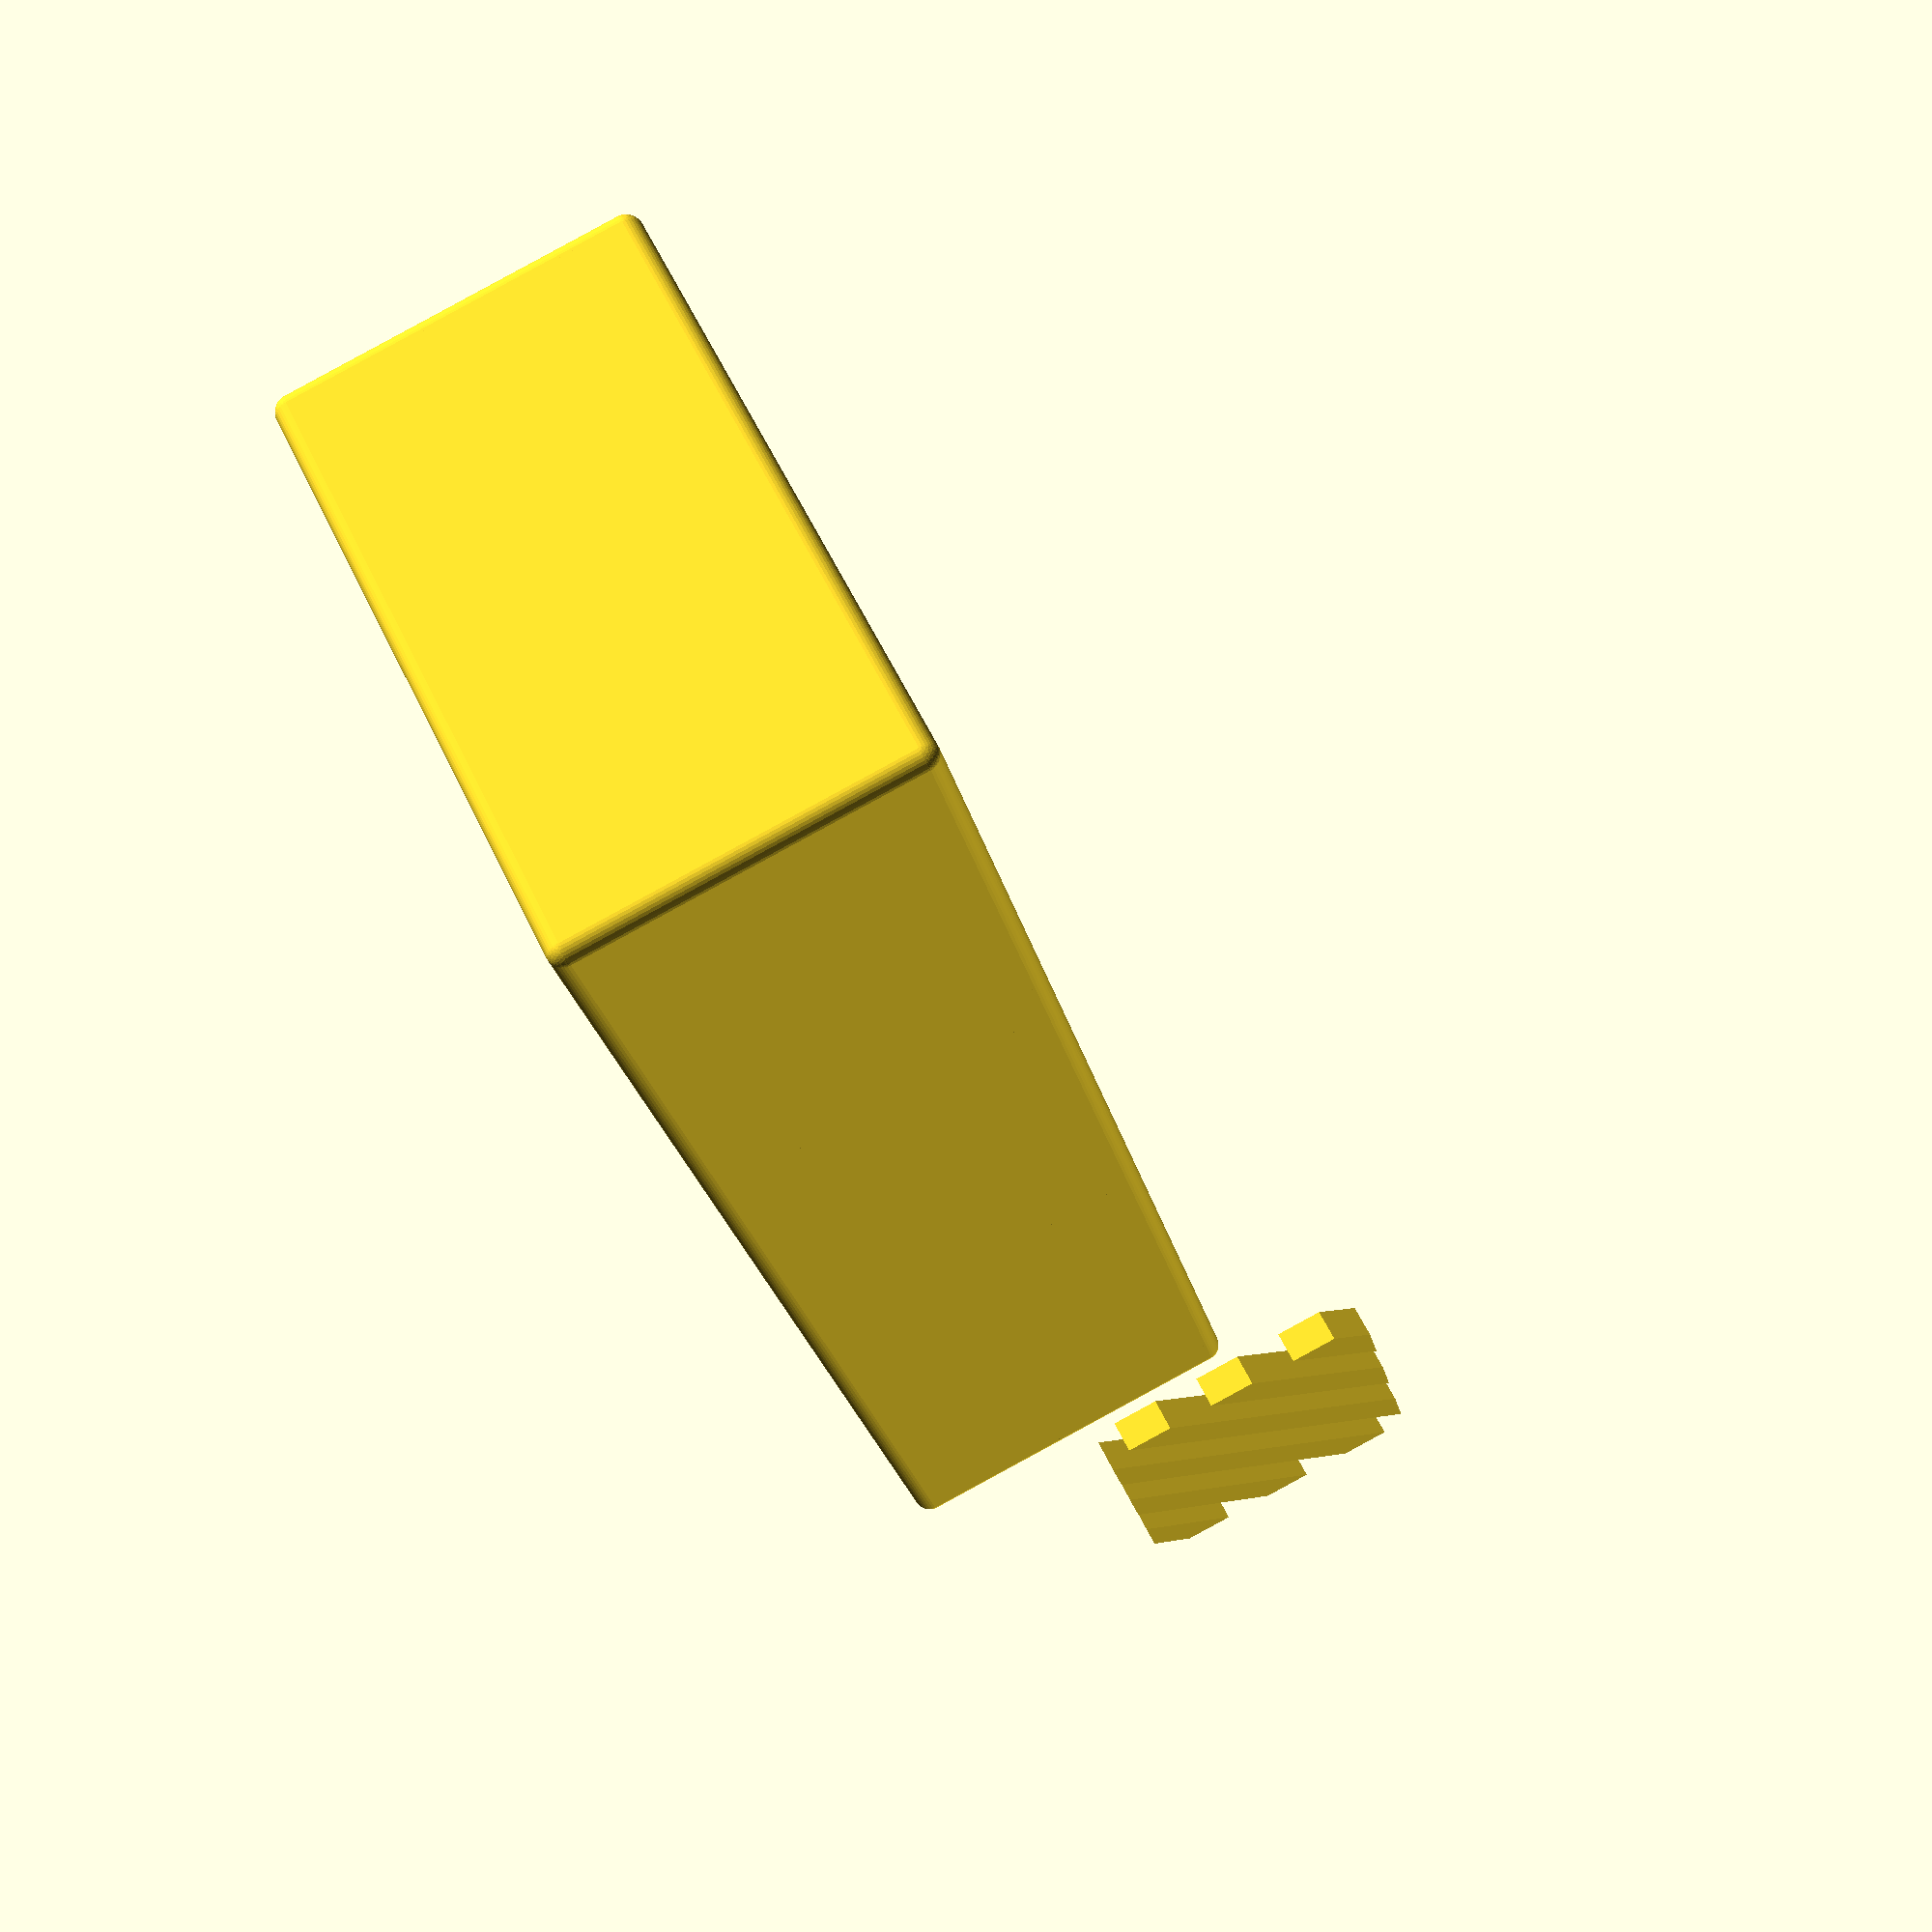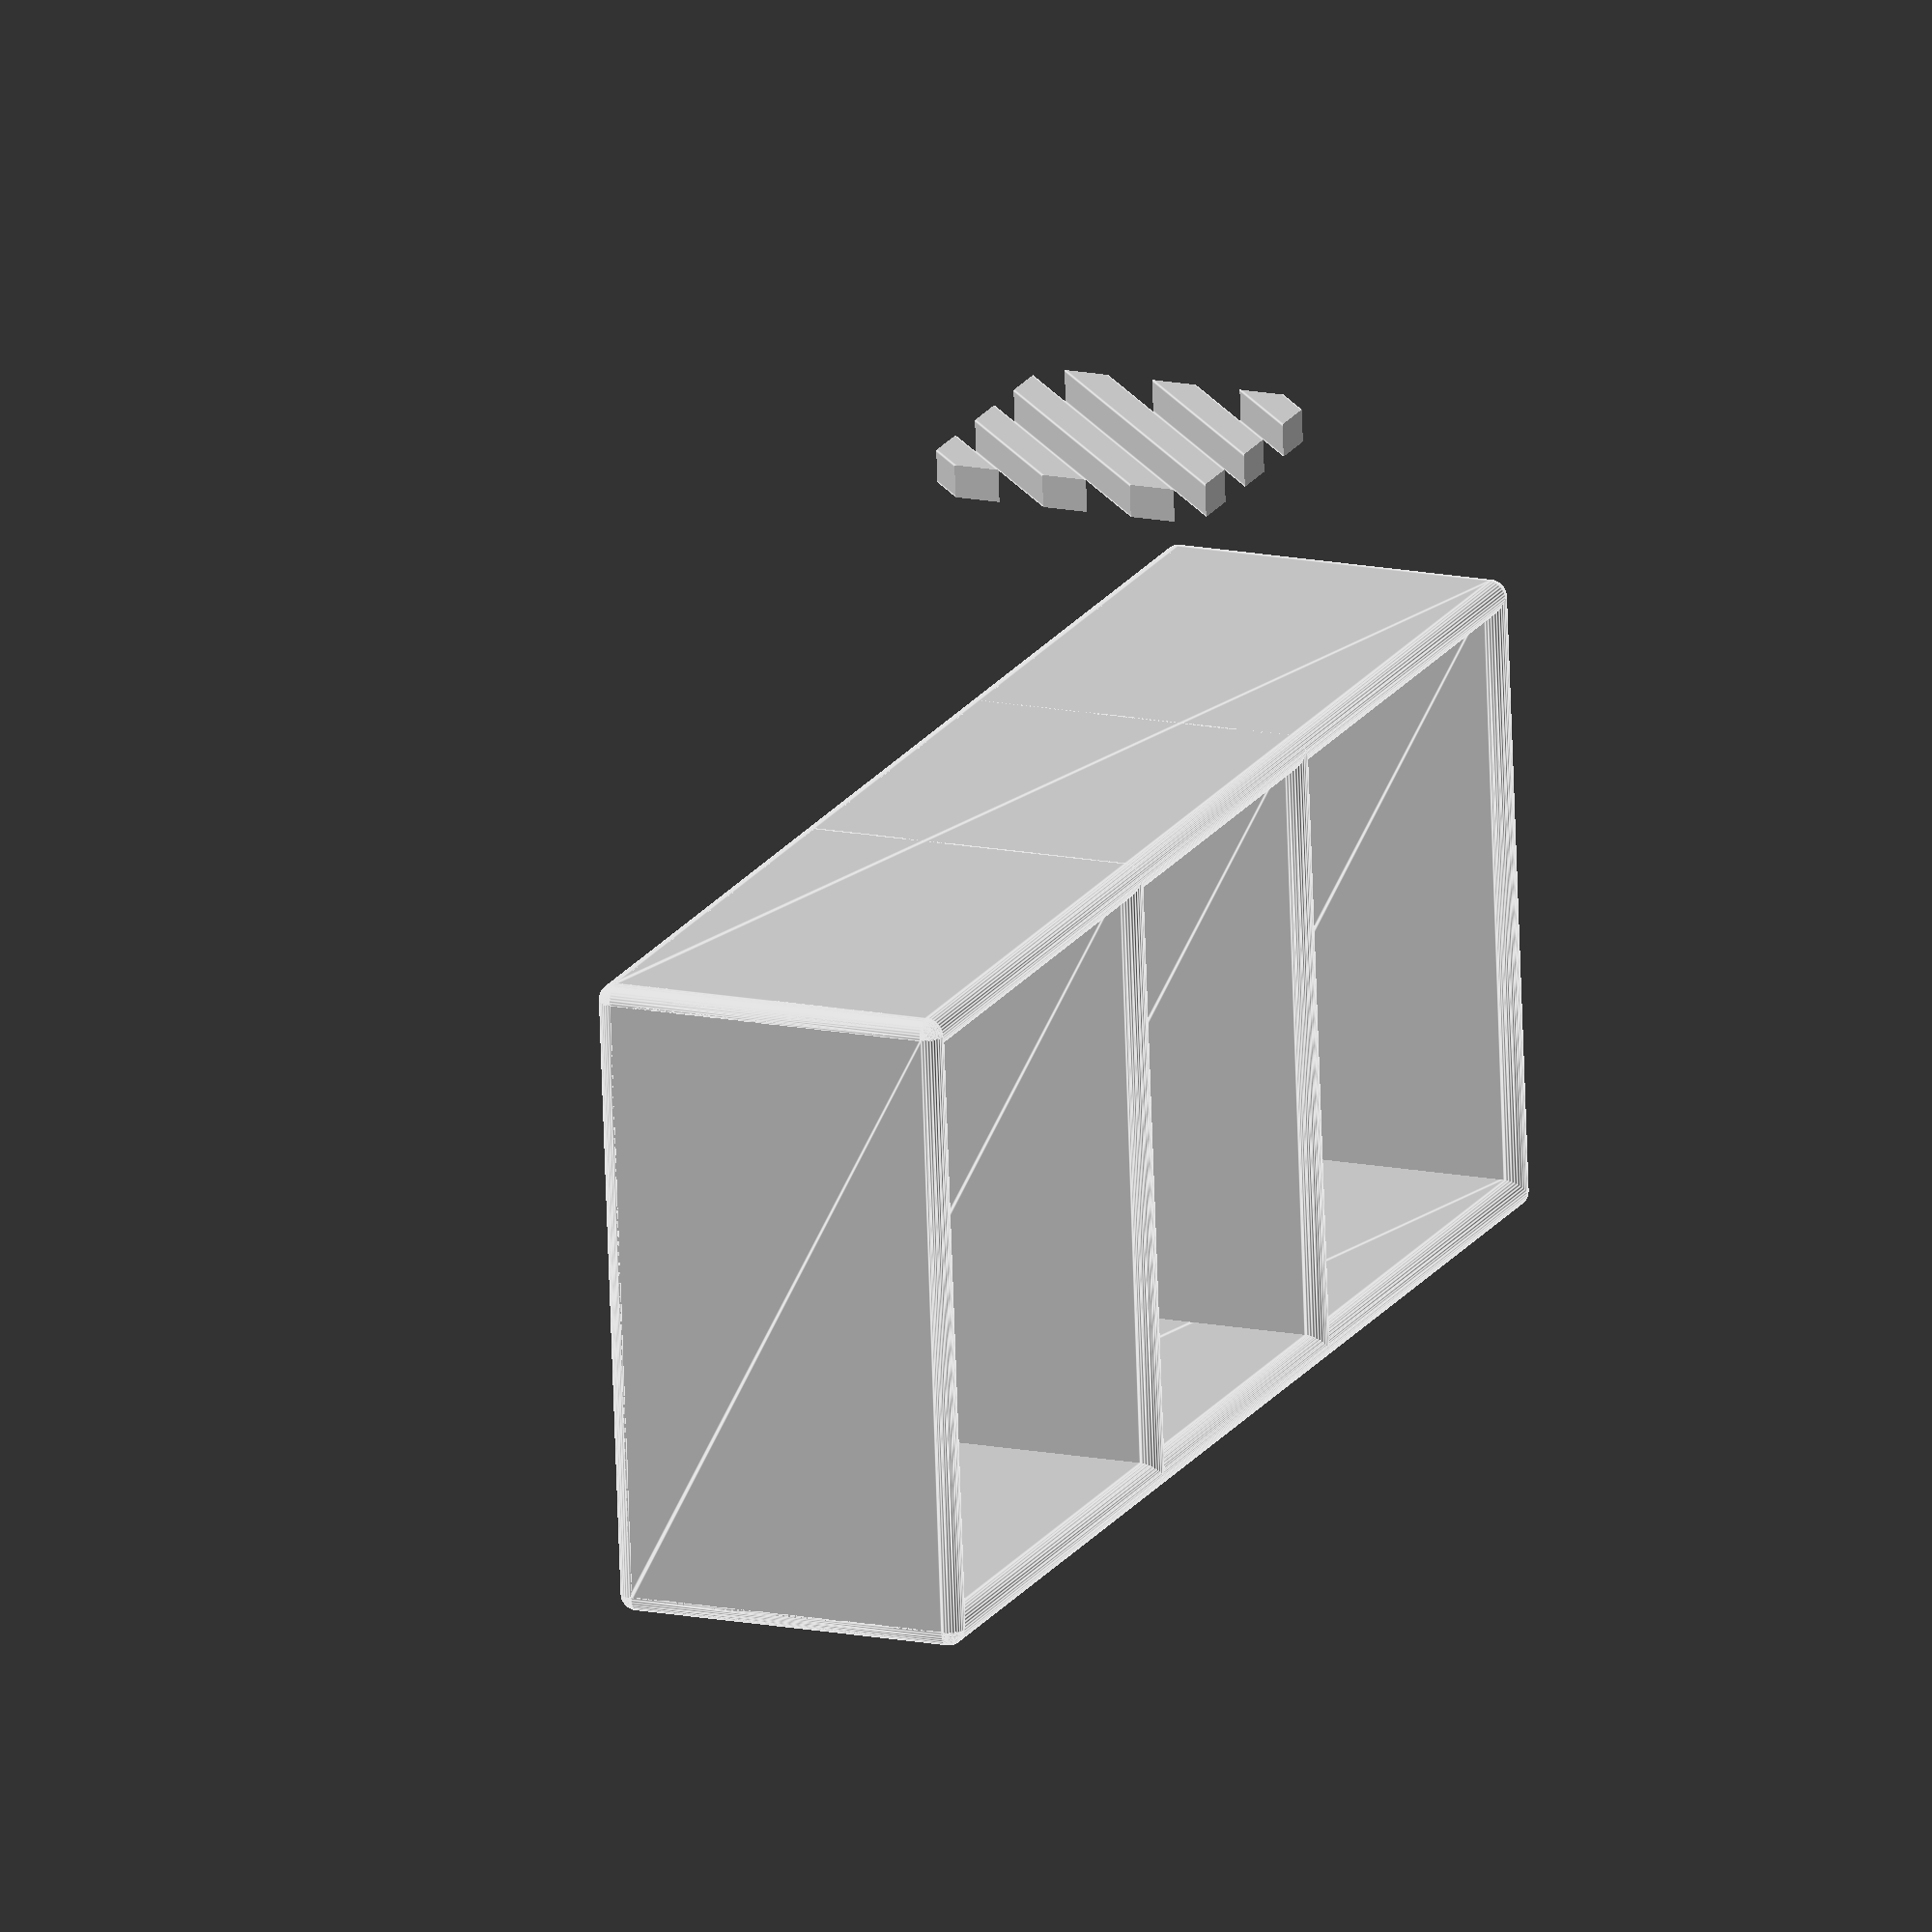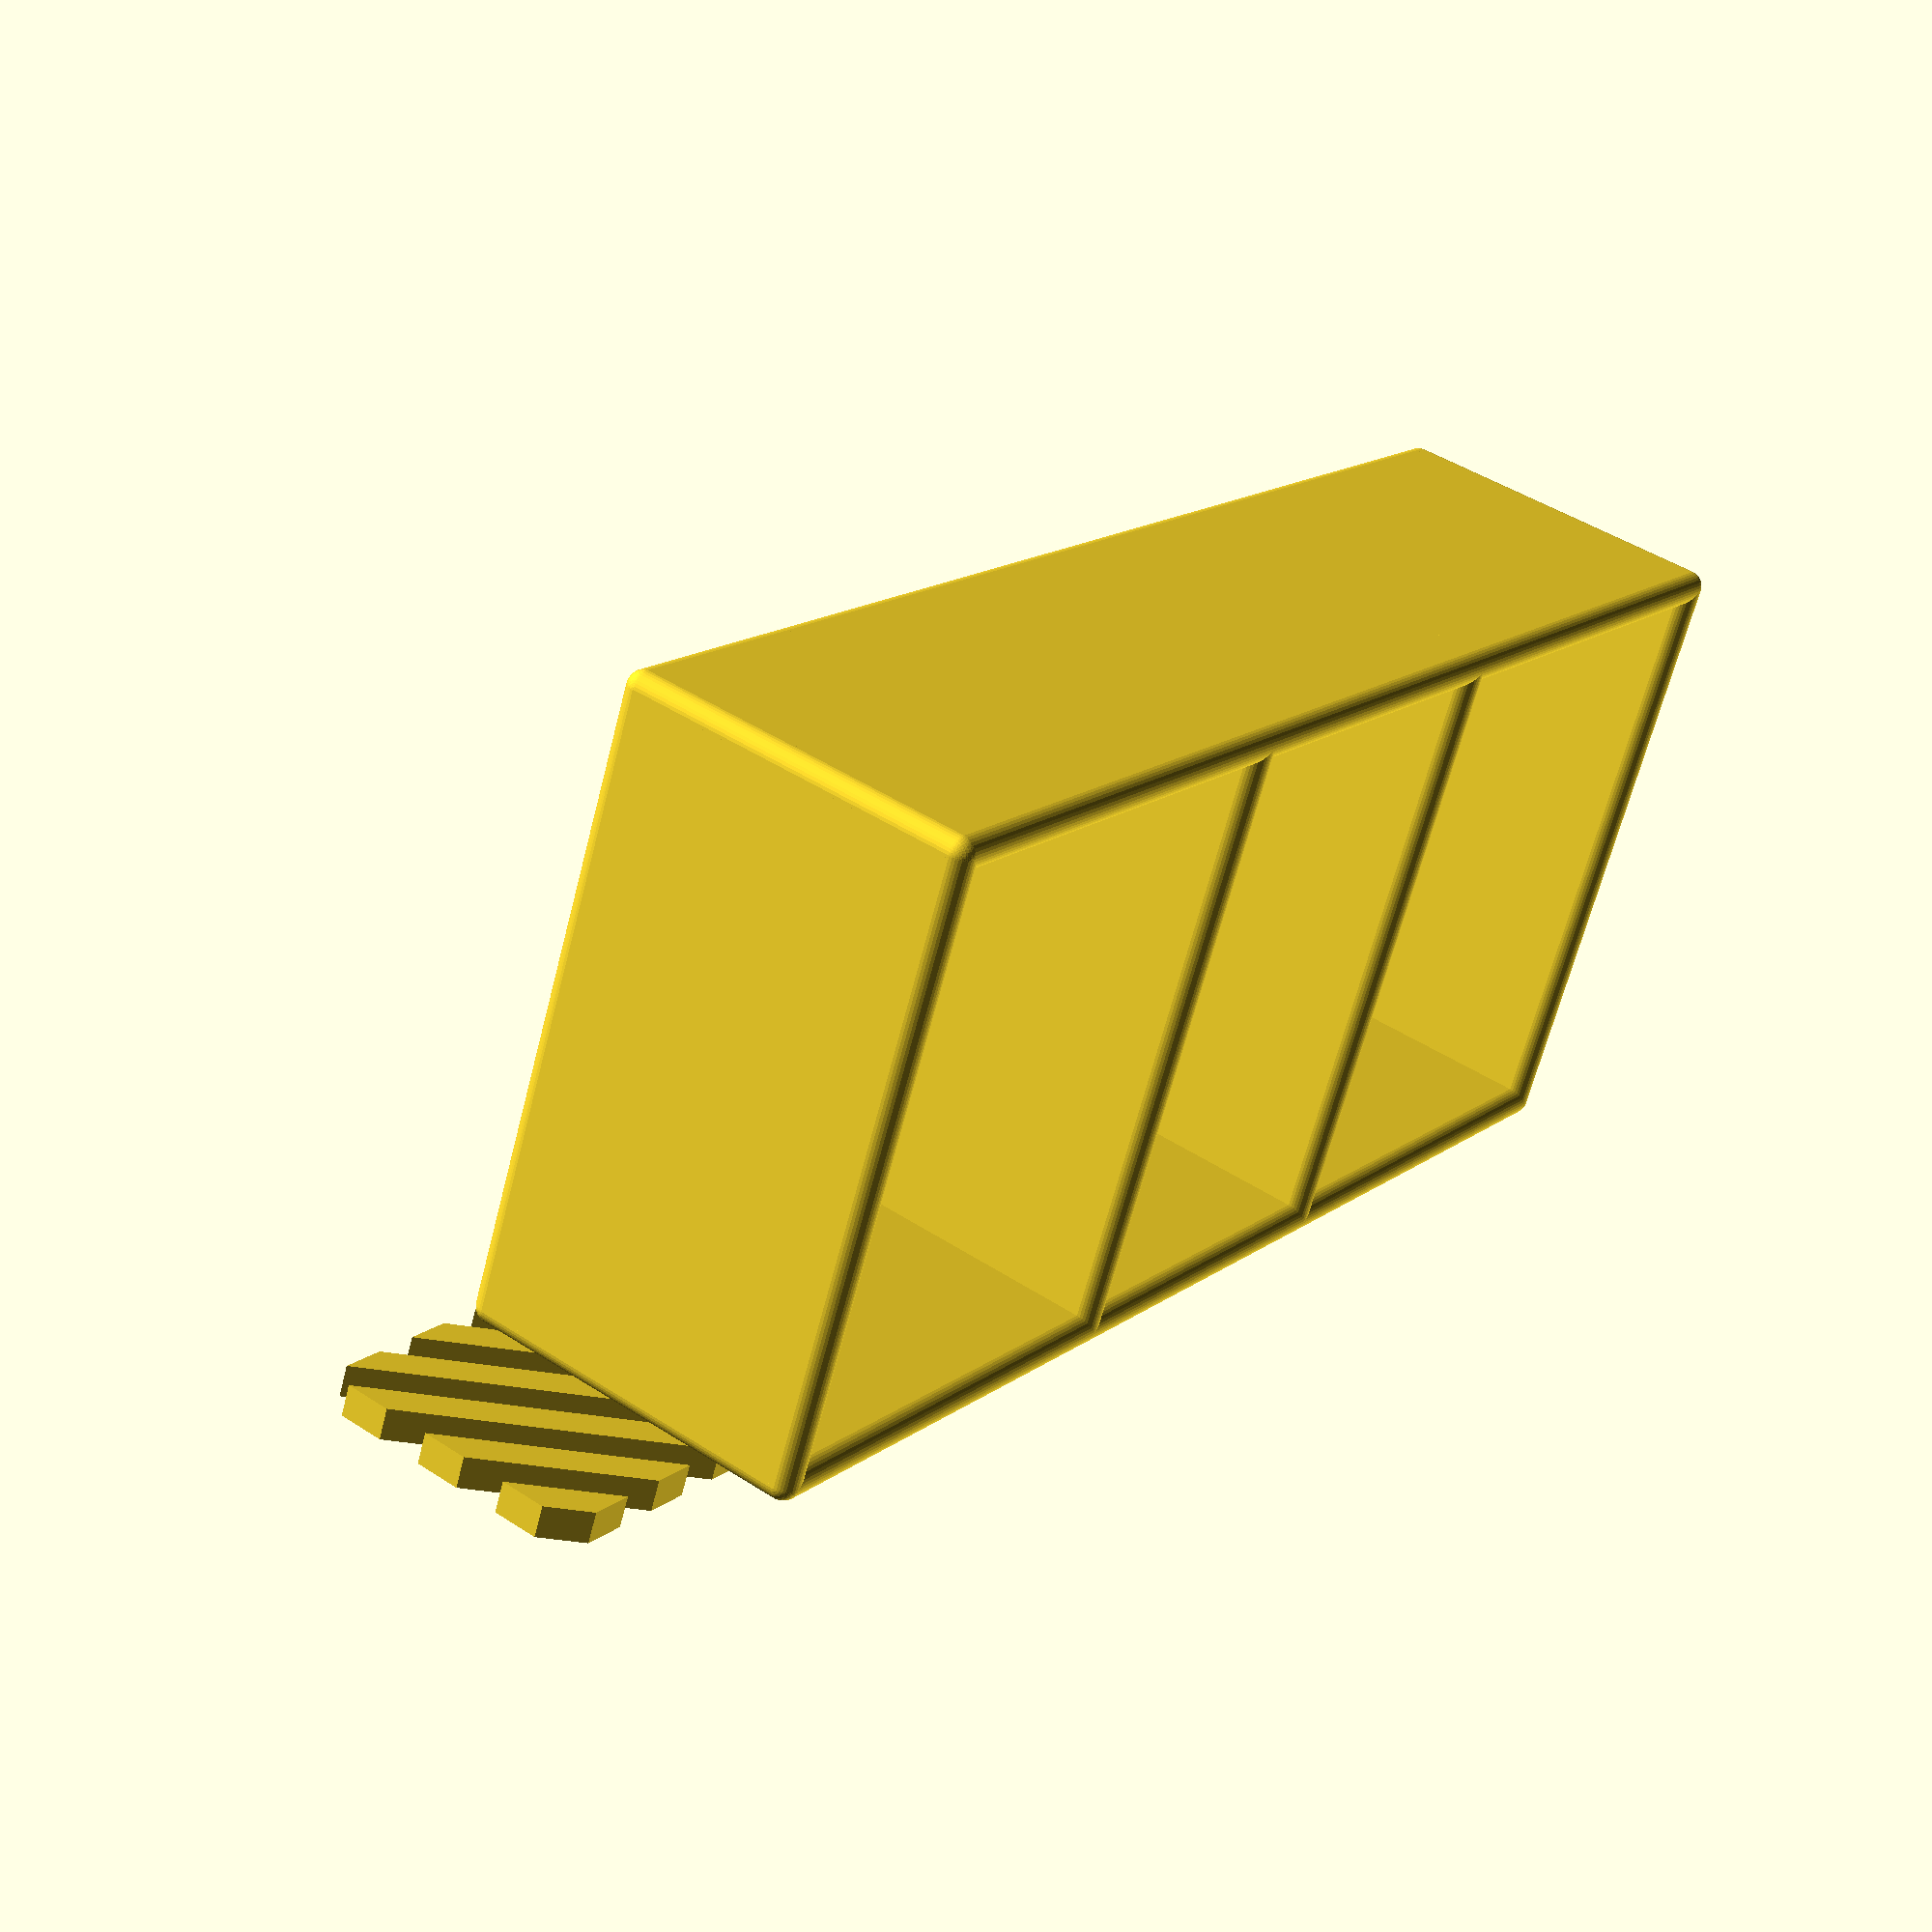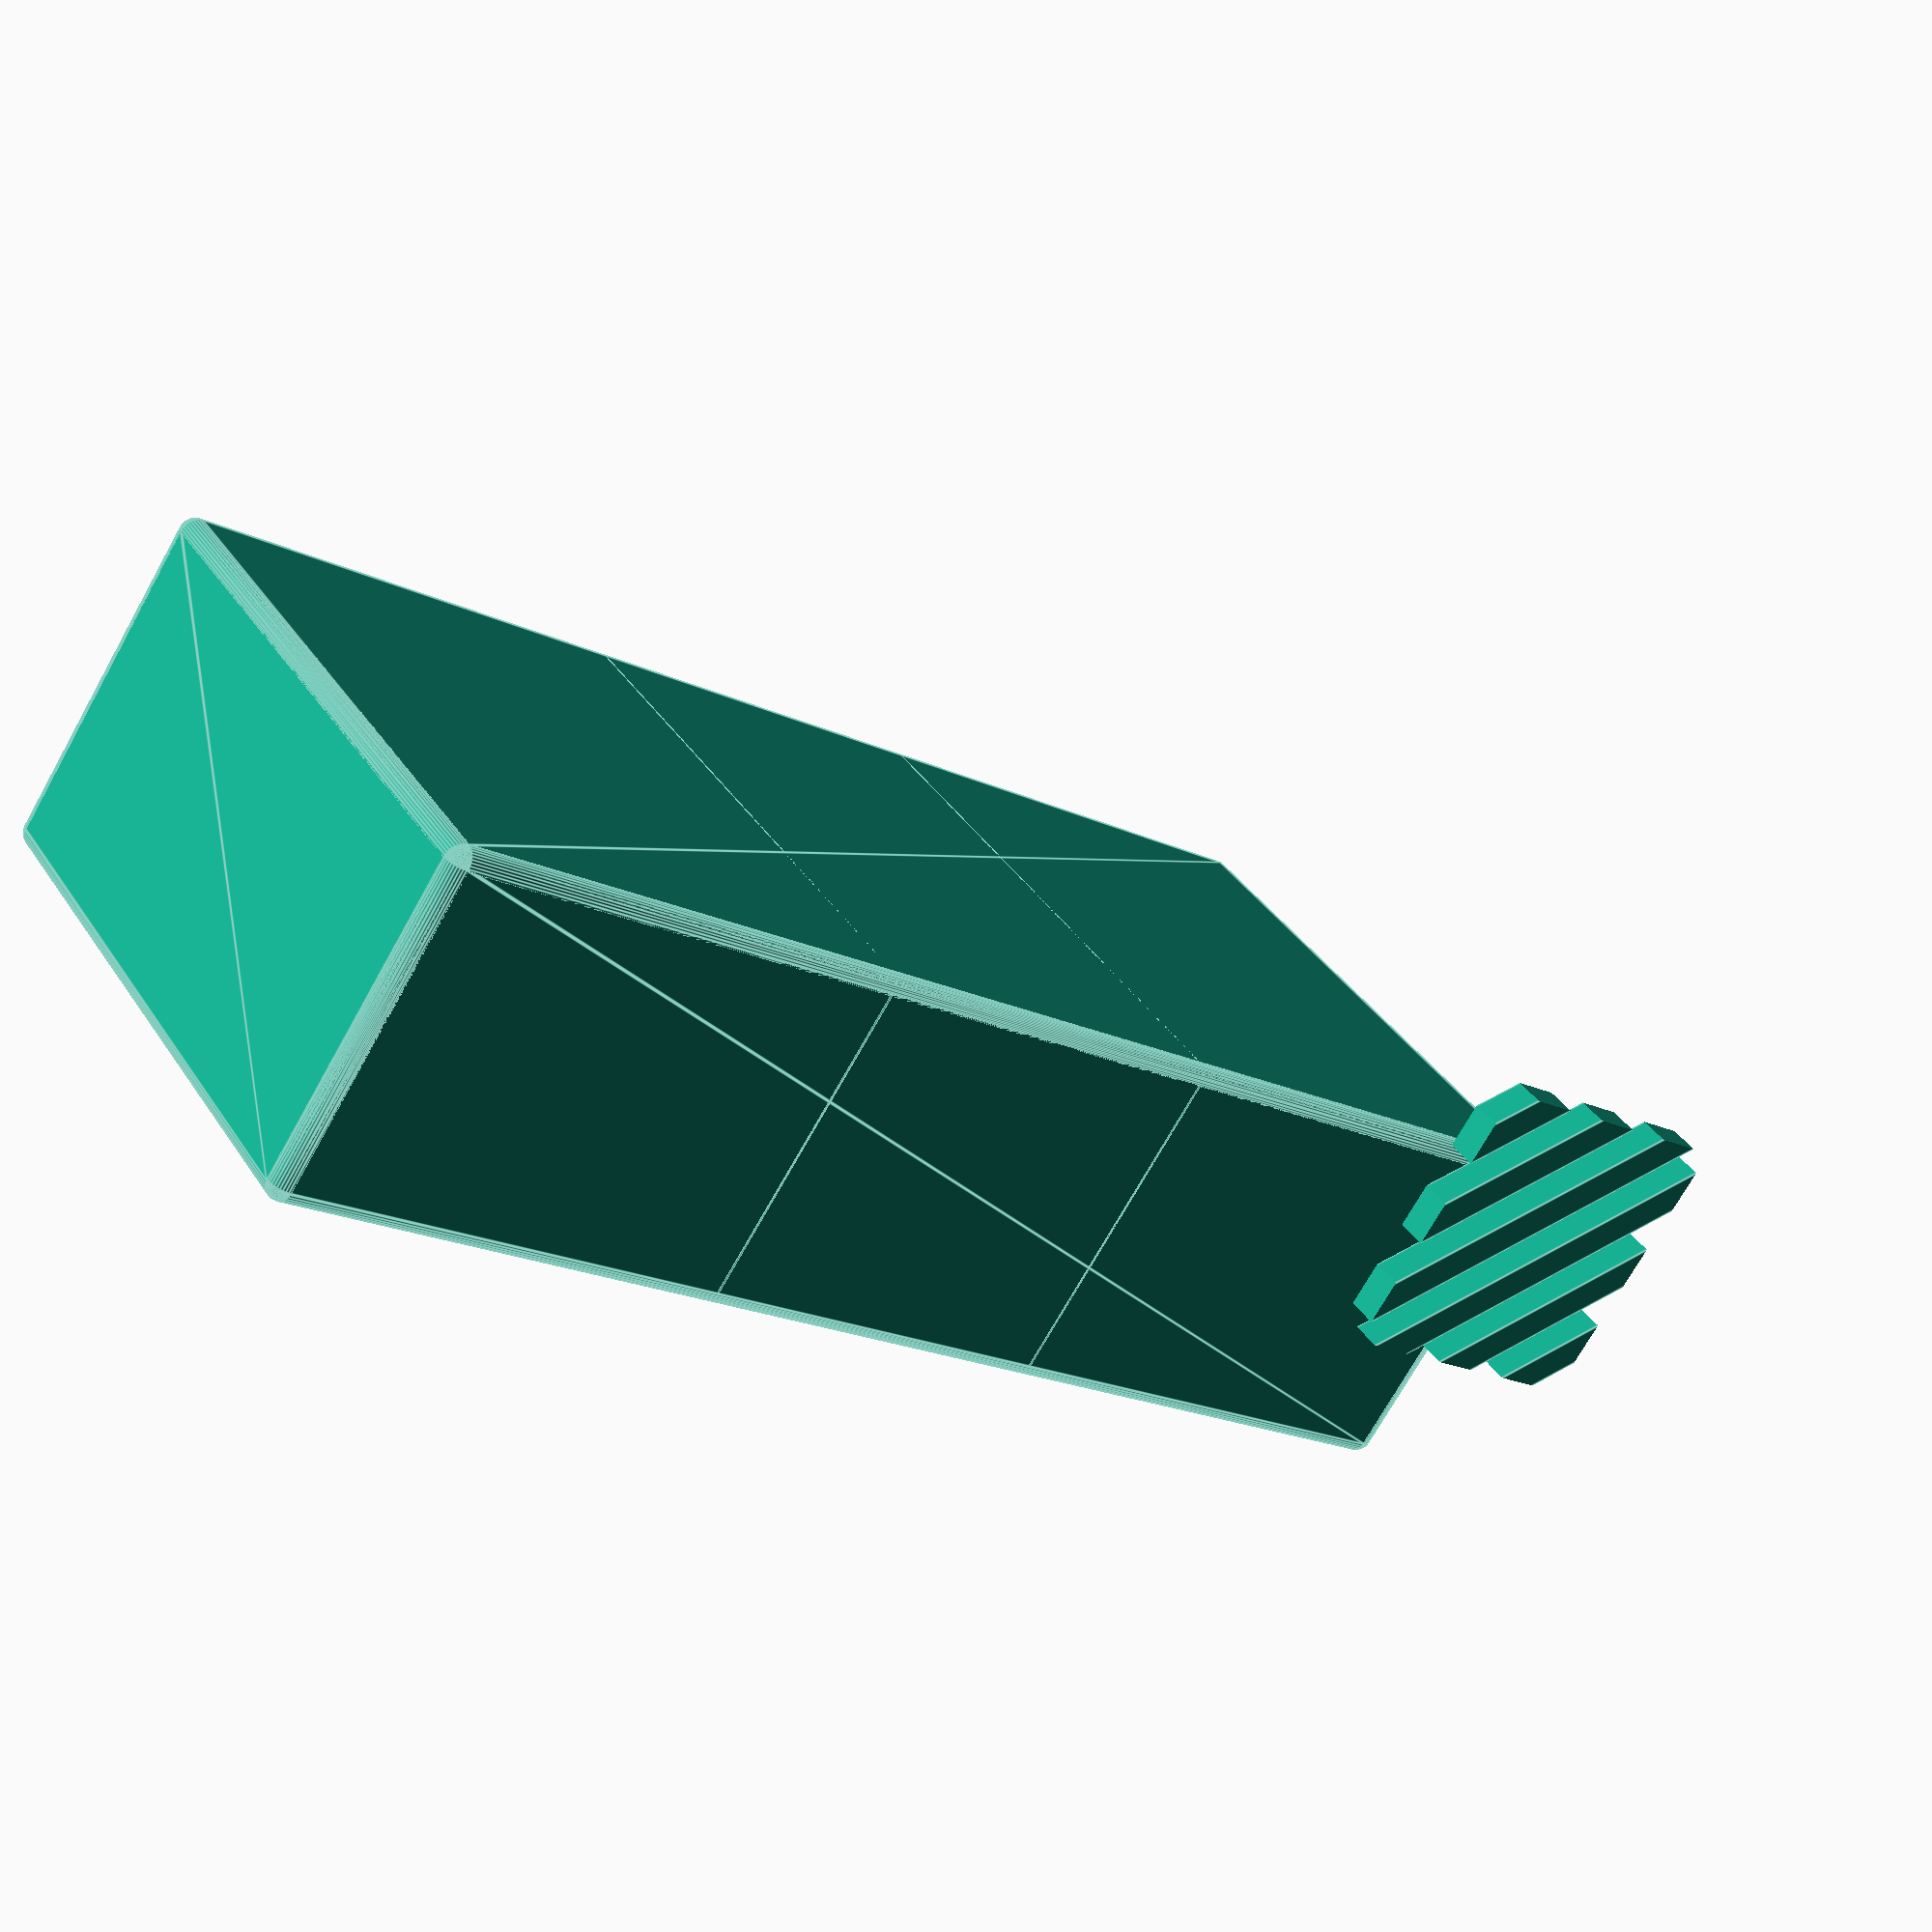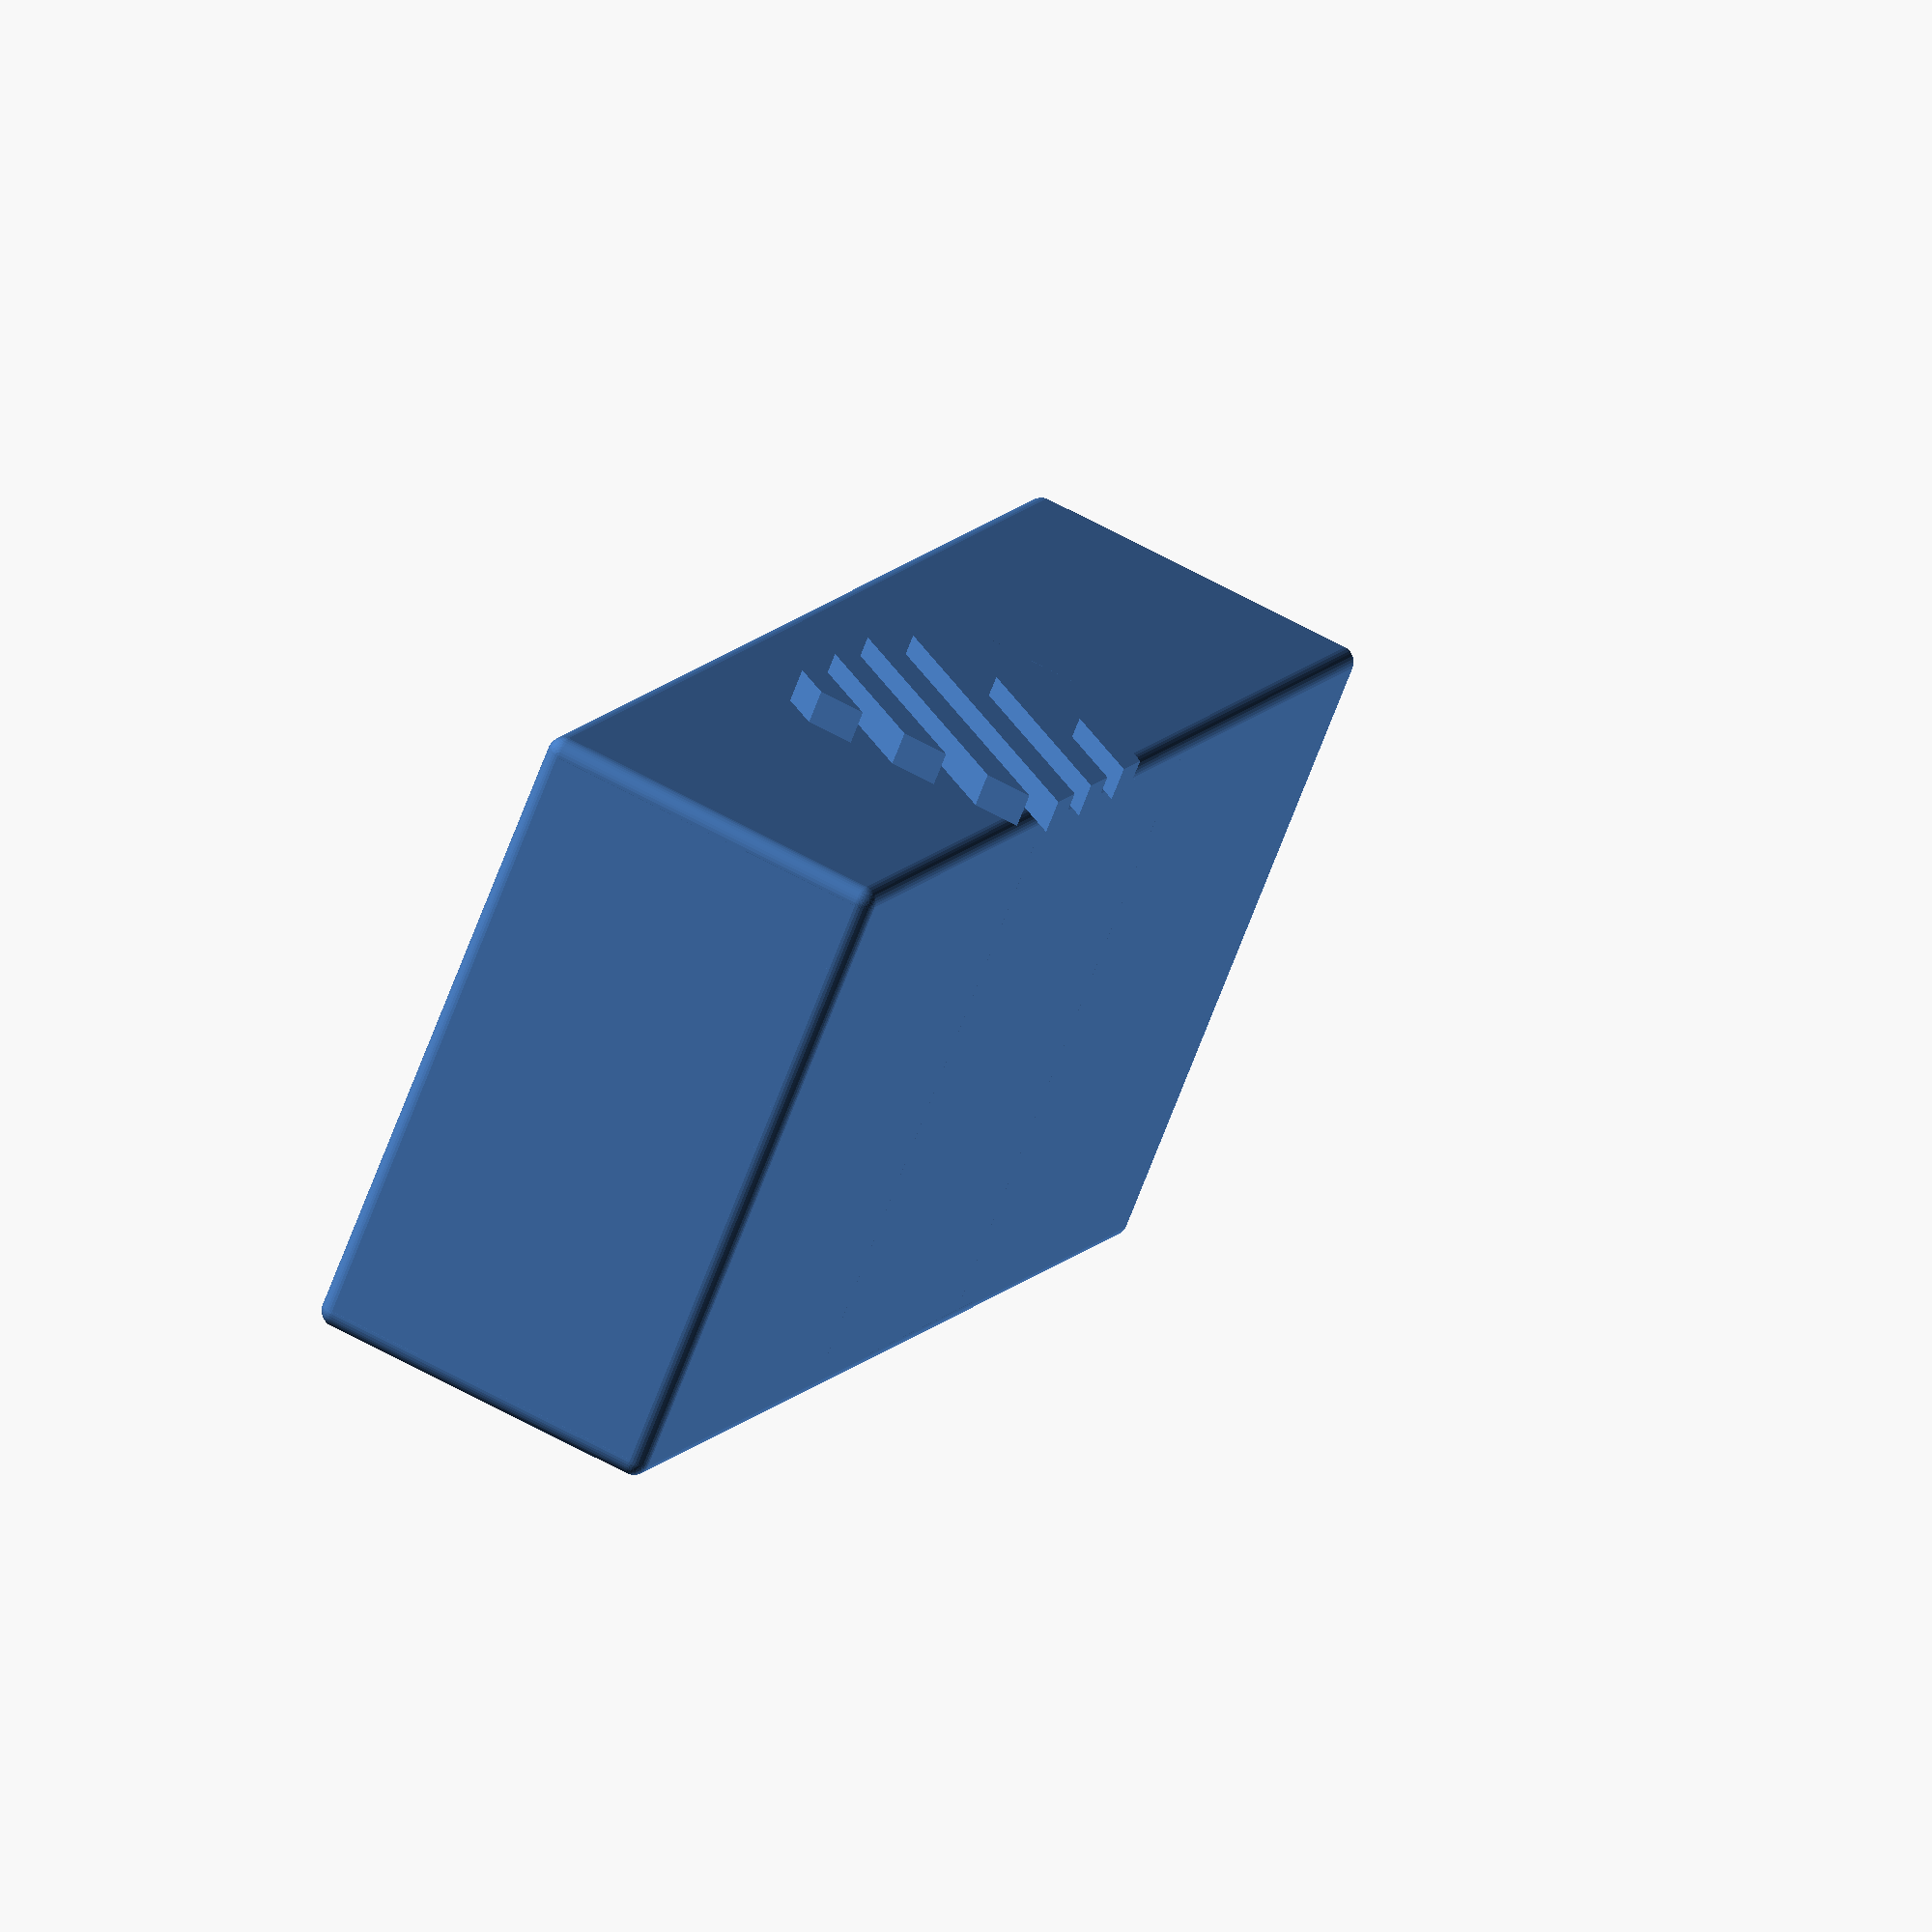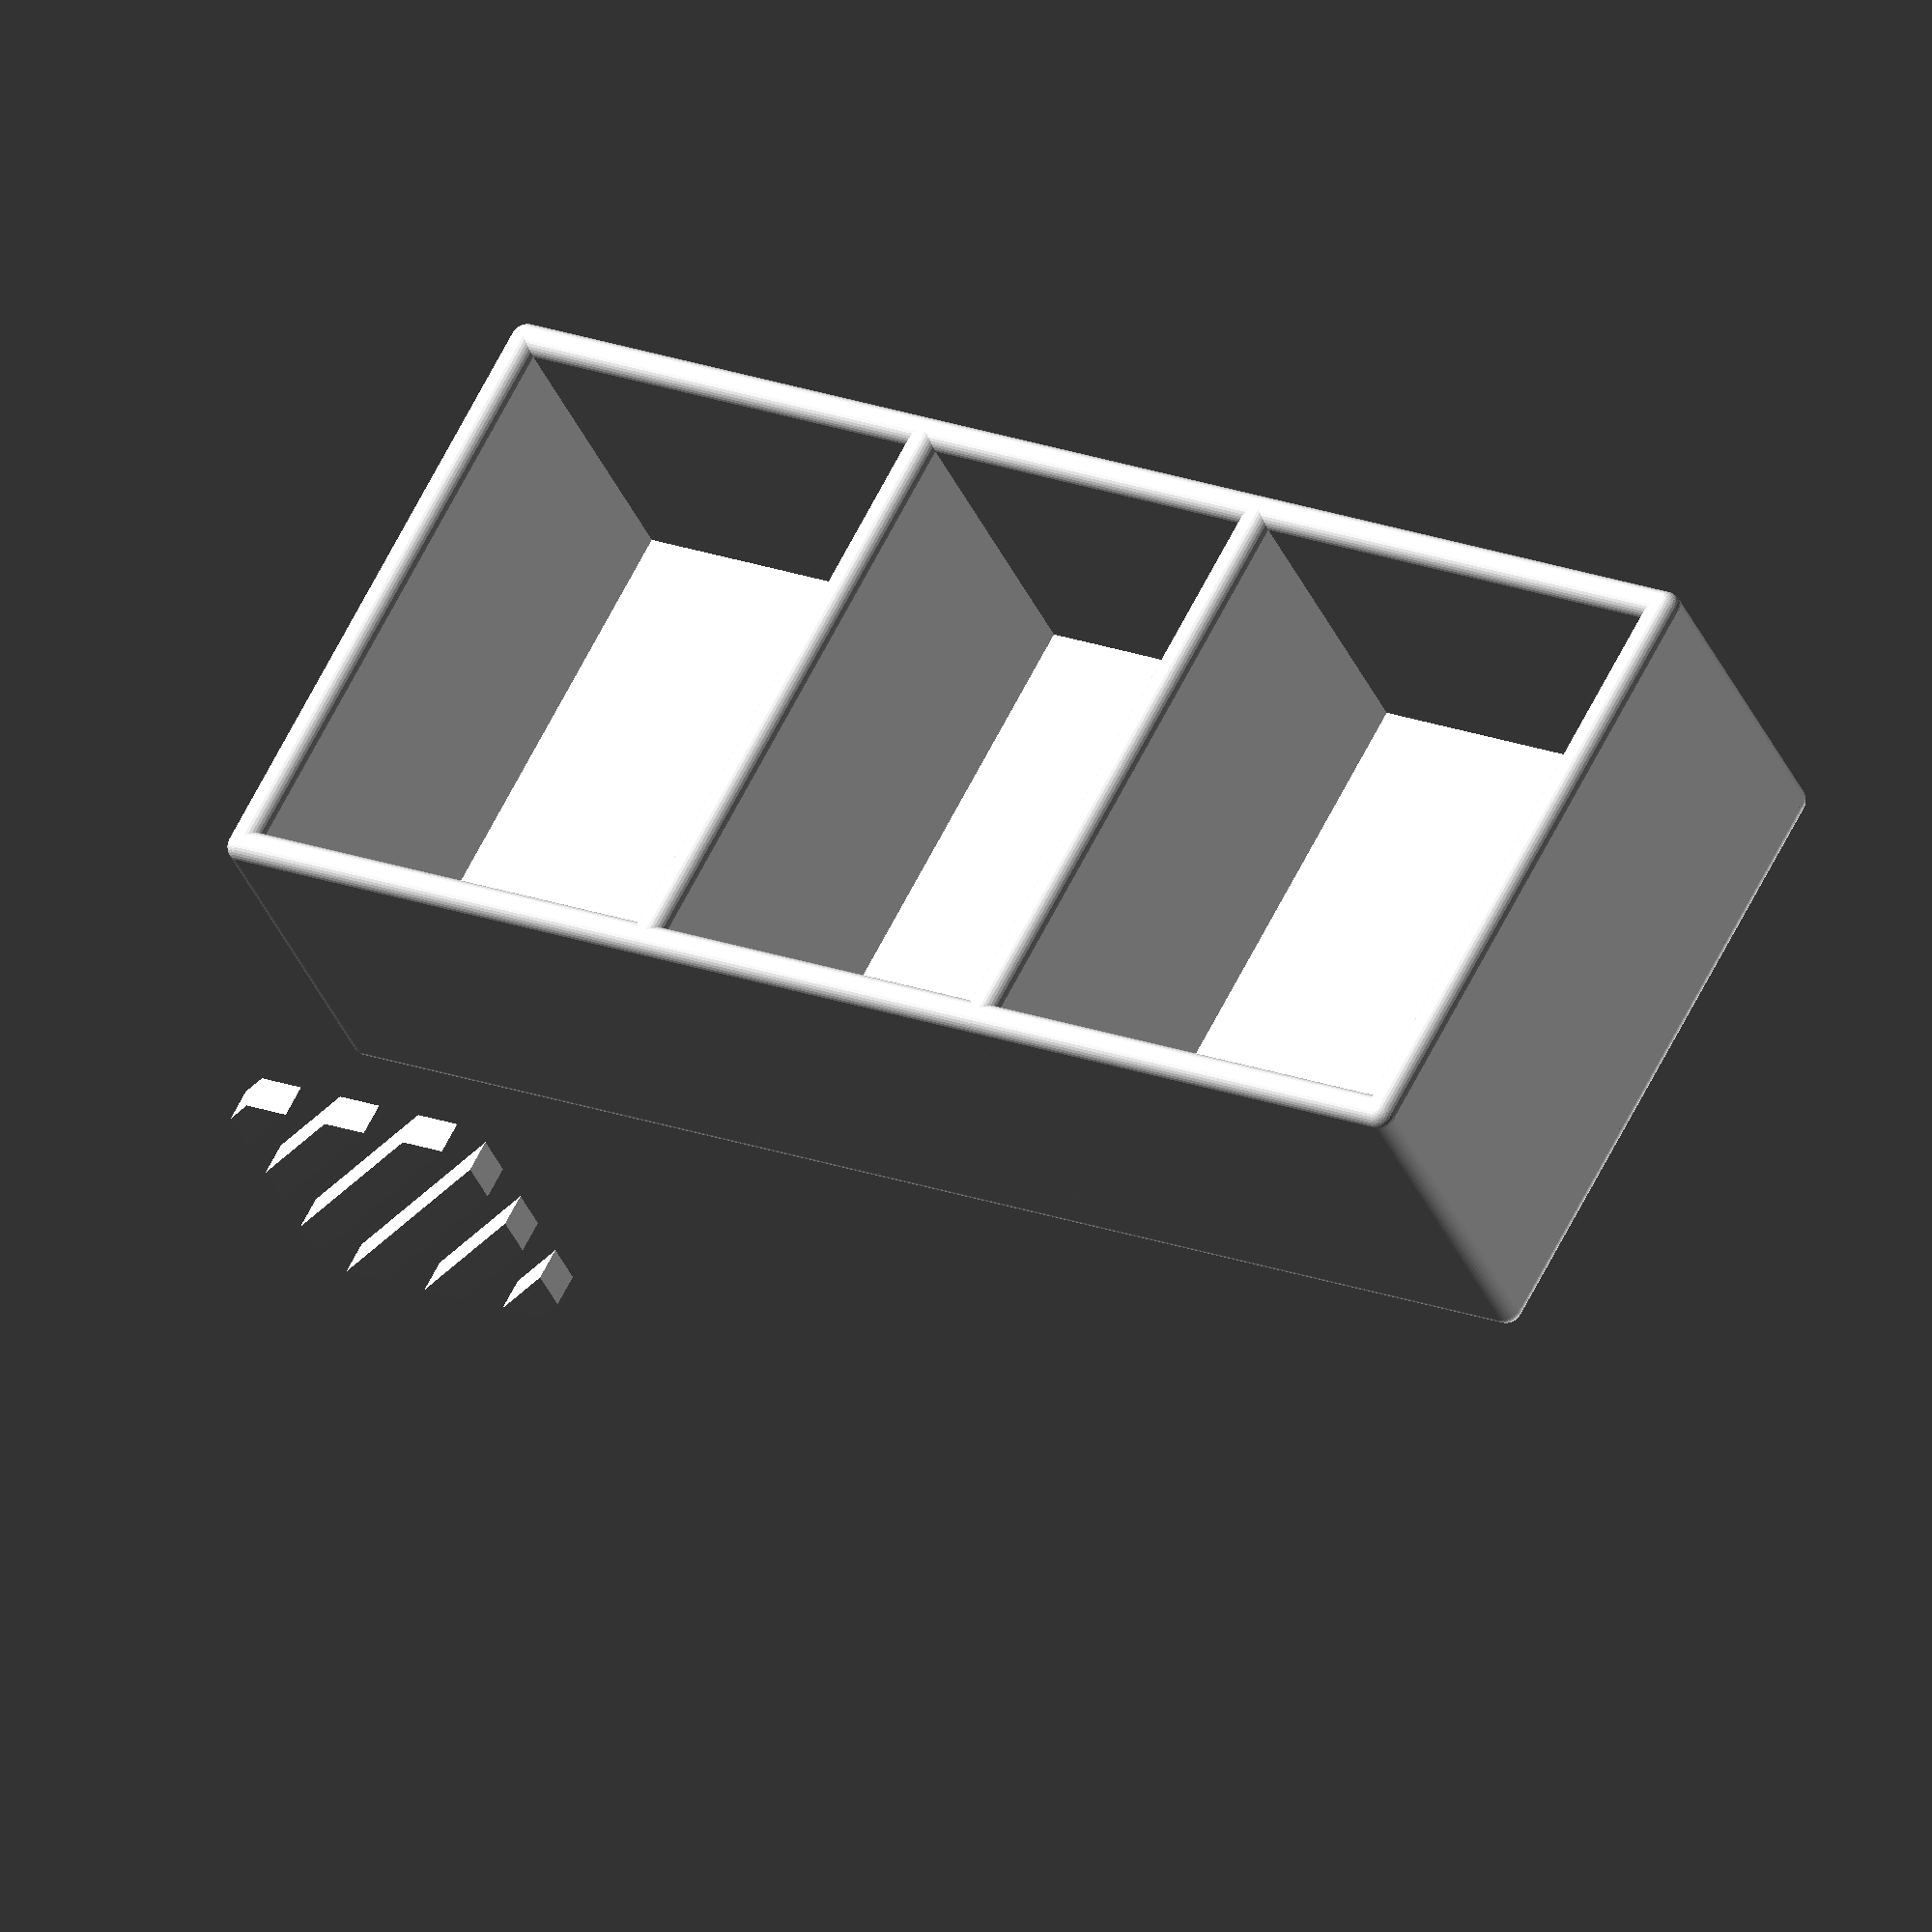
<openscad>
// enclosure for air-monitor-thc-v1
module plate (length, width, thickness)
{
/*
 * Rounded plate
 *
 * Width is also the diameter of the roundess
 *     
 */    
    // 
    hull ()
    {
        translate ([thickness/2, thickness/2, 0]) sphere (thickness/2);
        translate ([length - thickness/2, thickness/2, 0]) sphere (thickness/2);
        translate ([length - thickness/2, width - thickness/2, 0]) sphere (thickness/2);
        translate ([thickness/2, width - thickness/2, 0]) sphere (thickness/2);
    }
    
}

module box (length, width, hight, thickness)
/* Empty box without lid
 *
 * Inner length = @length - 2x @thickness
 * Inner width = @width - 2x @thickness
 */
{
translate ([0, 0, thickness/2])
    plate (length, width, thickness);
    translate ([thickness/2, 0, 0])
        rotate (-90, [0,1,0])
            plate (hight, width, thickness);
    translate ([length - thickness/2, 0, 0])
        rotate (-90, [0,1,0])
            plate (hight, width, thickness);
    translate ([0, thickness/2,  0])
        rotate (90, [1,0,0])
            plate (length, hight, thickness);
    translate ([0, width - thickness/2,  0])
        rotate (90, [1,0,0])
            plate (length, hight, thickness);


}


module round_airholes (number, width, thickness)
/*
 * @thickness determines also width of each airhole
 *
 */
{
    // cylinder should be higher than thickness of the material
    translate ([-thickness/2, 0, 0 ])
    rotate (90, [0,1,0])
    hull ()
    {
        translate ([0, width/2-thickness, 0]) cylinder (thickness*1.2, thickness/2);
        translate ([0, -1*width/2-thickness, 0]) cylinder (thickness*1.2, thickness/2); 
    }
    
    // not completed ... 
}

module airholes (size, thickness)
/*
 * airholes should be substracted from the material
 * @size of the square shape
 * @thickness of the material
 */

{
    diagonal = sqrt (2*size*size);

    difference()
    {

        rotate (45, [0,0,1])
            for (i = [-5:2:5])
            {
                translate ([0,i*0.08*diagonal,0])
                    cube([diagonal, 0.08*diagonal, thickness], true);
            }   
         difference()
         {
            cube([2*size, 2*size, thickness*2], true);
            cube([size, size, thickness*3], true);
     
         }
     }        
}



// Global parameters
$fn=36;
mylength = 80+4;
mywidth = 35+4;
myhight = 20+2;
mythickness = 2;
airholes_size = min(mywidth, myhight)*0.8;

// Create box
box (mylength, mywidth, myhight, mythickness);
// Deviders
translate ([27 + mythickness/2 + mythickness, 0, 0])
    rotate (-90, [0,1,0])
        plate (myhight, mywidth, 2);
translate ([mylength - 27 - (mythickness/2 + mythickness), 0, 0])
    rotate (-90, [0,1,0])
        plate (myhight, mywidth, 2);


rotate (90, [1,0,0])
translate ([airholes_size/2, mythickness/2, airholes_size/2])
airholes (airholes_size, mythickness);



</openscad>
<views>
elev=92.0 azim=63.5 roll=118.5 proj=p view=solid
elev=165.3 azim=355.1 roll=246.1 proj=o view=edges
elev=135.2 azim=204.1 roll=232.7 proj=p view=solid
elev=72.1 azim=33.1 roll=150.8 proj=p view=edges
elev=299.1 azim=133.6 roll=119.7 proj=o view=solid
elev=217.2 azim=208.9 roll=158.6 proj=o view=wireframe
</views>
